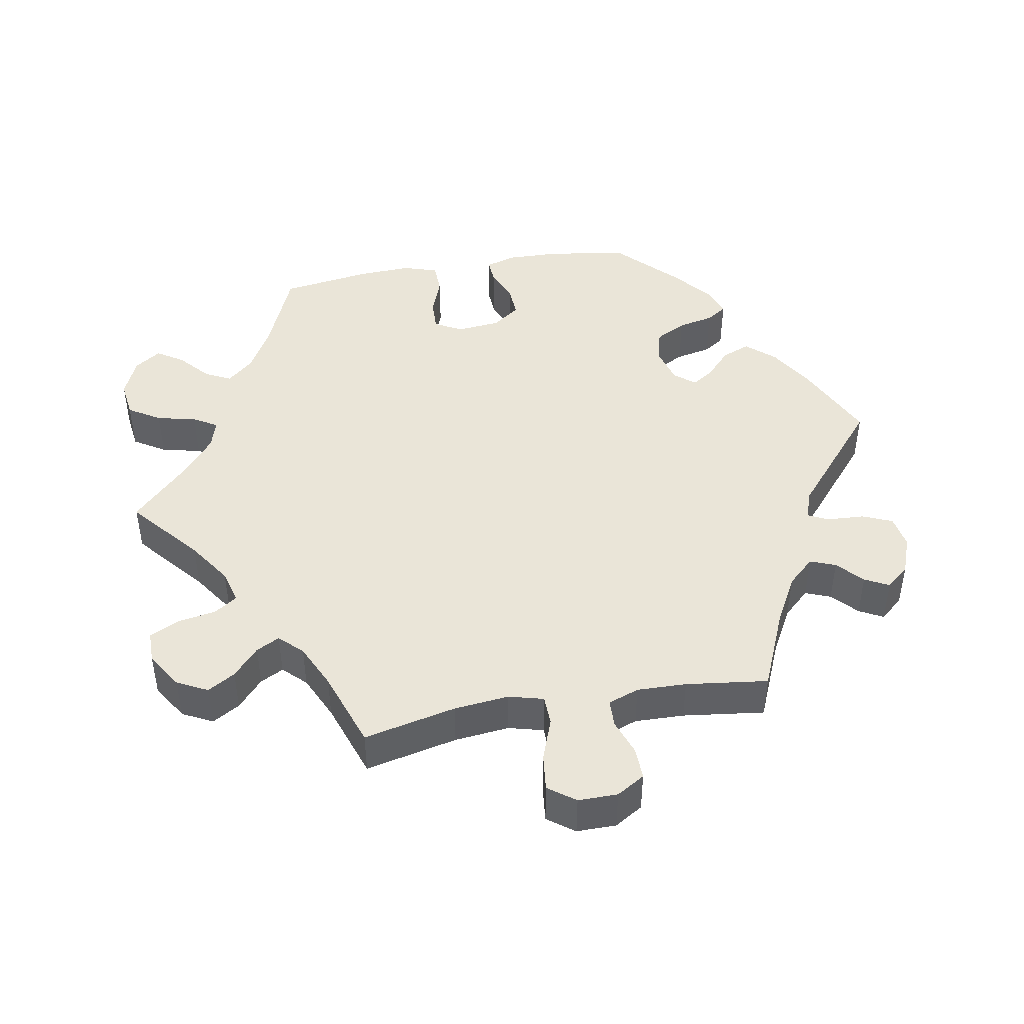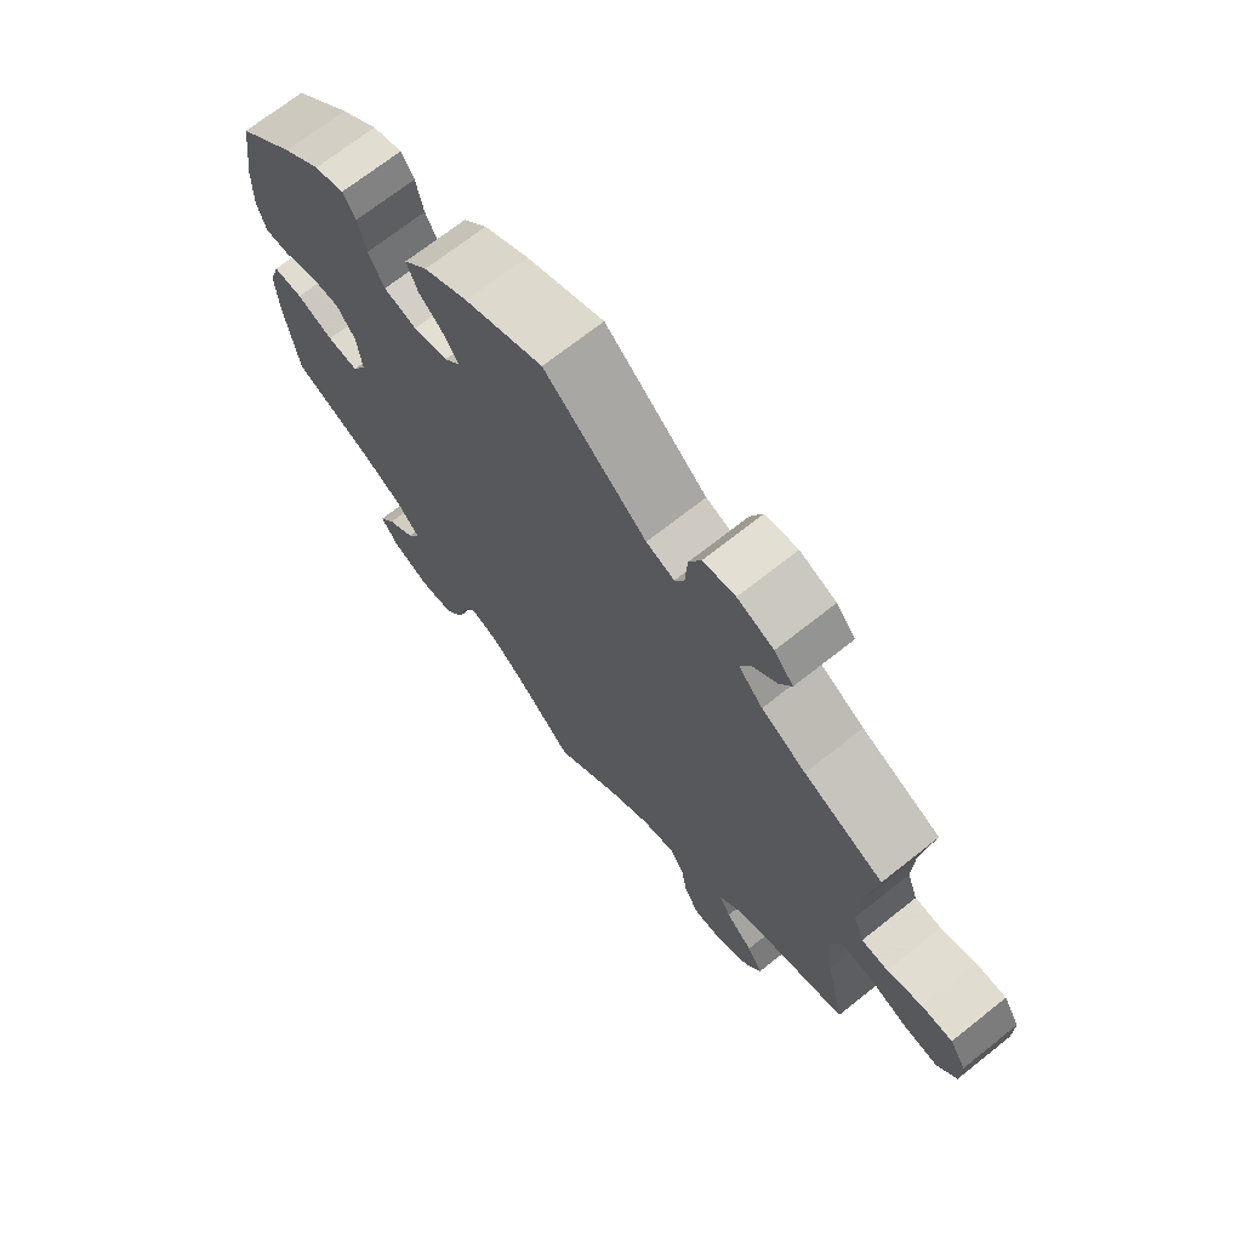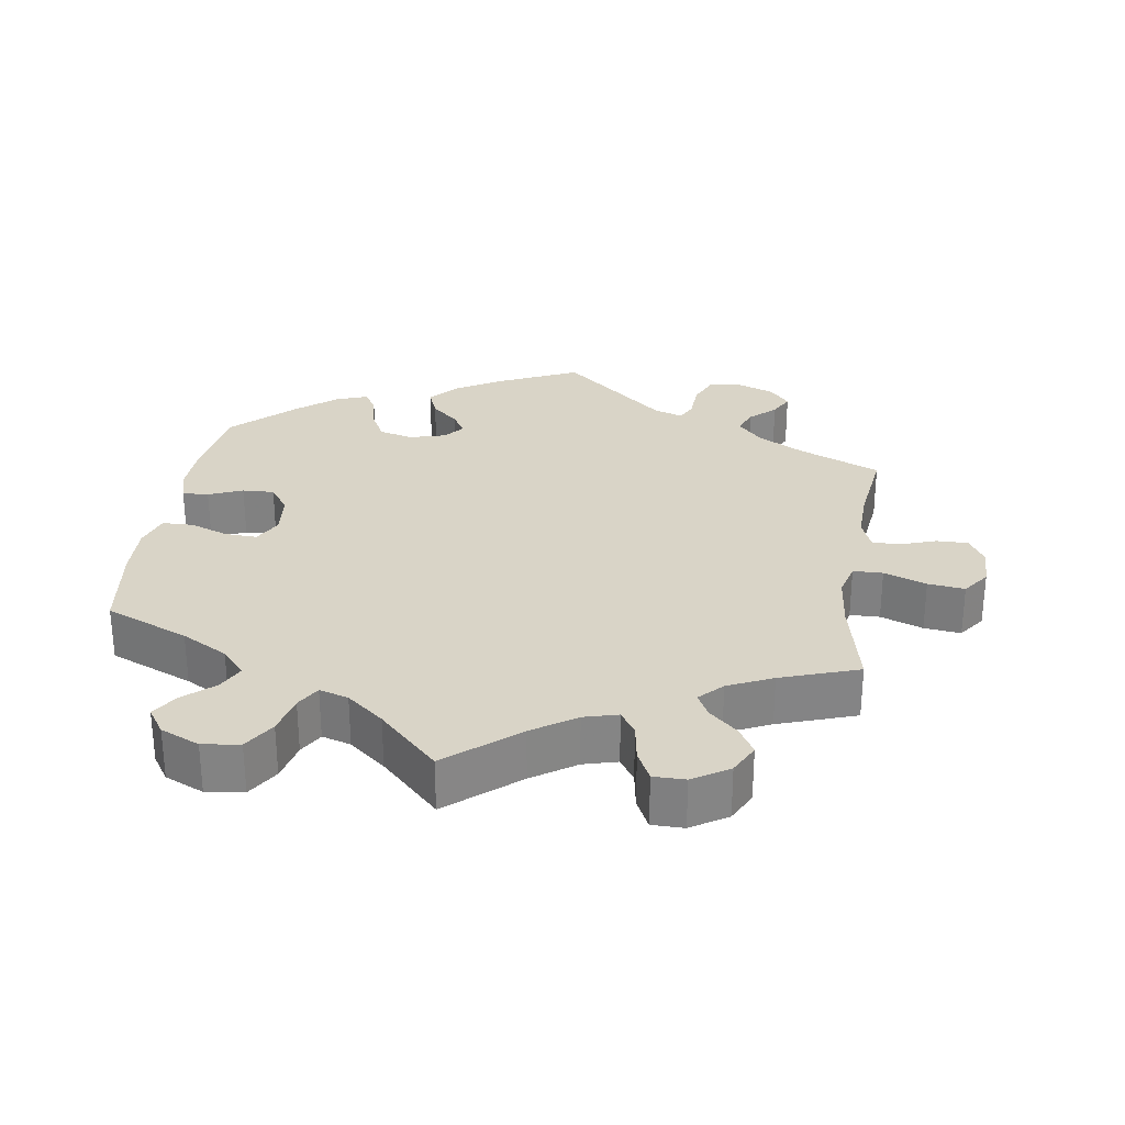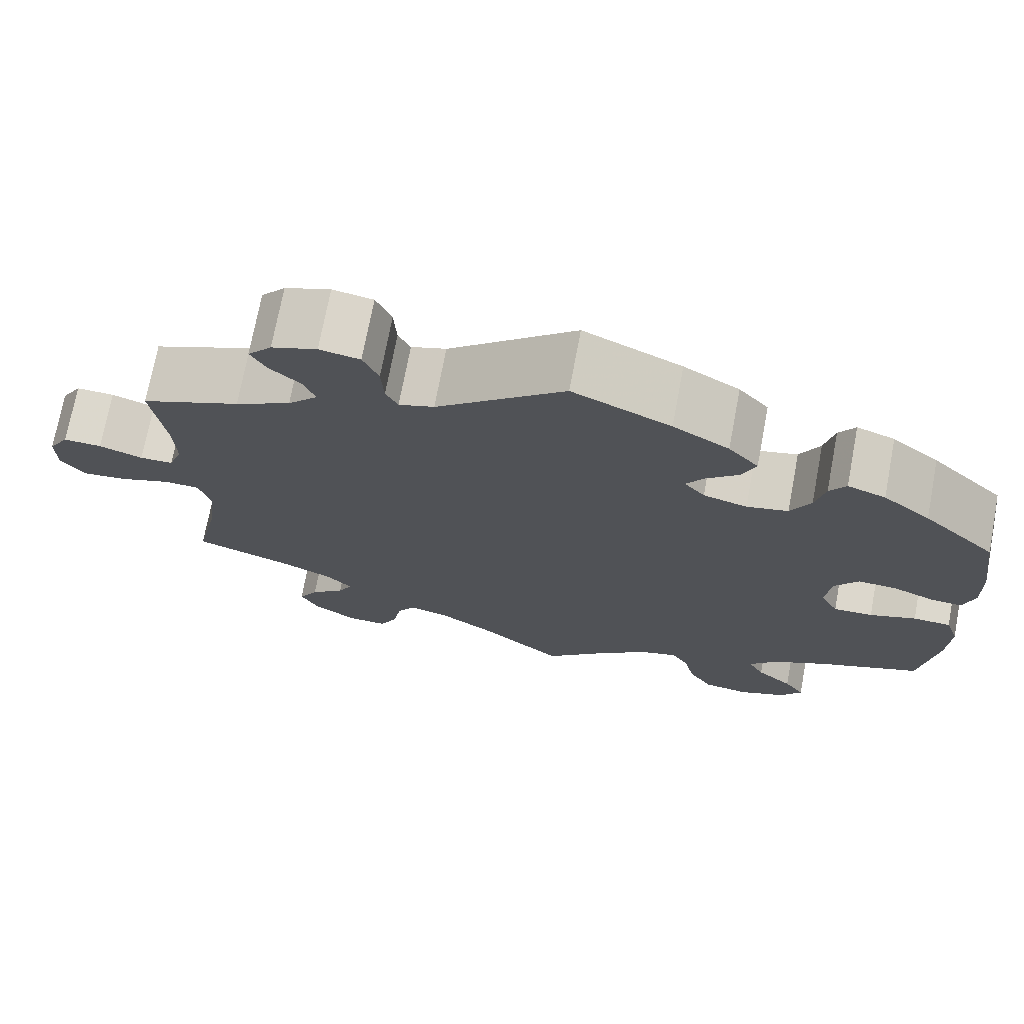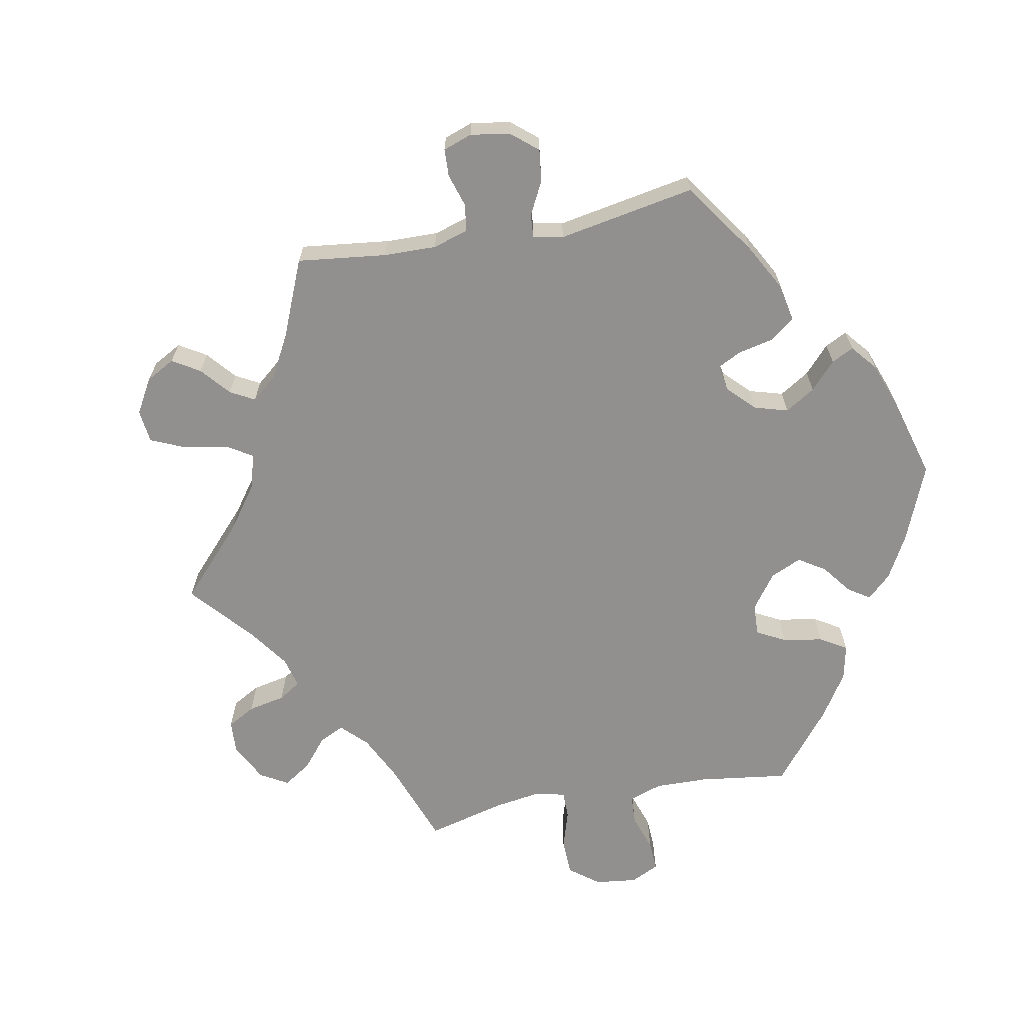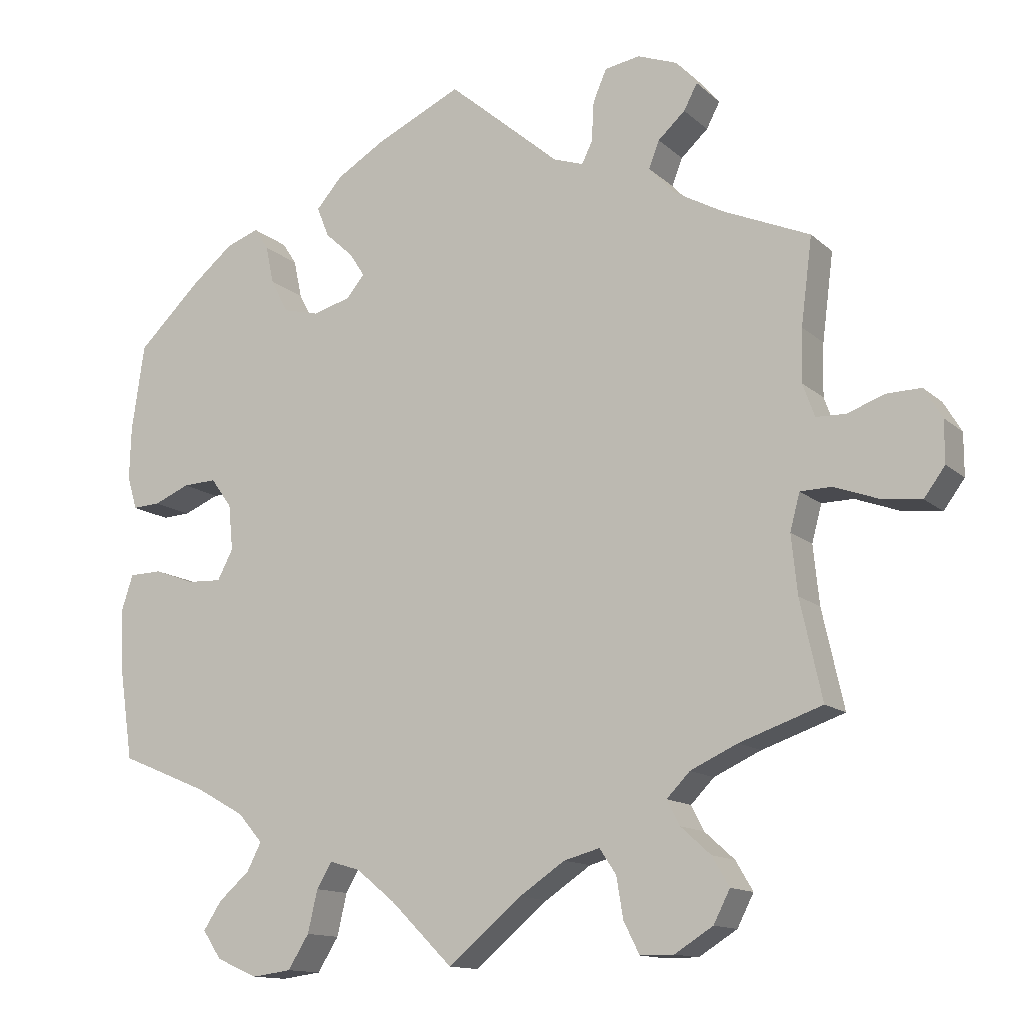
<metadata>
{"format":"obj","ext":"obj","renderer":"f3d","projection":"perspective","resolution":1024,"background":"white","views":[{"elev":45.0,"azim":-100.2,"up":"+Y"},{"elev":70.4,"azim":-128.4,"up":"+Z"},{"elev":28.8,"azim":-171.4,"up":"+Y"},{"elev":72.7,"azim":10.7,"up":"+Z"},{"elev":-65.7,"azim":-19.4,"up":"+Y"},{"elev":-13.1,"azim":-151.5,"up":"+Z"}]}
</metadata>
<code>
v 0.517 0.07 0.173
v 0.519 0.07 0.103
v 0.506 0.07 0.059
v 0.469 0.07 0.061
v 0.421 0.07 0.081
v 0.376 0.07 0.083
v 0.348 0.07 0.044
v 0.342 0.07 -0.017
v 0.363 0.07 -0.057
v 0.409 0.07 -0.055
v 0.463 0.07 -0.035
v 0.507 0.07 -0.036
v 0.523 0.07 -0.085
v 0.52 0.07 -0.16
v 0.501 0.07 -0.289
v 0.383 0.07 -0.338
v 0.318 0.07 -0.374
v 0.285 0.07 -0.412
v 0.304 0.07 -0.449
v 0.346 0.07 -0.486
v 0.37 0.07 -0.523
v 0.345 0.07 -0.56
v 0.29 0.07 -0.584
v 0.237 0.07 -0.577
v 0.209 0.07 -0.532
v 0.196 0.07 -0.476
v 0.176 0.07 -0.442
v 0.135 0.07 -0.454
v 0.083 0.07 -0.496
v 0 0.07 -0.578
v -0.098 0.07 -0.496
v -0.159 0.07 -0.455
v -0.207 0.07 -0.442
v -0.229 0.07 -0.475
v -0.238 0.07 -0.529
v -0.259 0.07 -0.571
v -0.304 0.07 -0.571
v -0.355 0.07 -0.539
v -0.377 0.07 -0.496
v -0.354 0.07 -0.457
v -0.314 0.07 -0.421
v -0.297 0.07 -0.388
v -0.328 0.07 -0.356
v -0.391 0.07 -0.327
v -0.501 0.07 -0.289
v -0.472 0.07 -0.158
v -0.464 0.07 -0.08
v -0.477 0.07 -0.031
v -0.519 0.07 -0.03
v -0.579 0.07 -0.052
v -0.631 0.07 -0.058
v -0.659 0.07 -0.02
v -0.659 0.07 0.036
v -0.635 0.07 0.076
v -0.59 0.07 0.075
v -0.539 0.07 0.057
v -0.5 0.07 0.058
v -0.484 0.07 0.102
v -0.486 0.07 0.172
v -0.501 0.07 0.288
v -0.385 0.07 0.338
v -0.32 0.07 0.374
v -0.285 0.07 0.412
v -0.299 0.07 0.448
v -0.335 0.07 0.481
v -0.353 0.07 0.515
v -0.325 0.07 0.548
v -0.272 0.07 0.568
v -0.225 0.07 0.56
v -0.207 0.07 0.518
v -0.204 0.07 0.465
v -0.19 0.07 0.436
v -0.149 0.07 0.45
v 0 0.07 0.577
v 0.114 0.07 0.524
v 0.179 0.07 0.485
v 0.214 0.07 0.445
v 0.198 0.07 0.405
v 0.16 0.07 0.37
v 0.14 0.07 0.339
v 0.164 0.07 0.31
v 0.215 0.07 0.296
v 0.263 0.07 0.308
v 0.286 0.07 0.352
v 0.297 0.07 0.403
v 0.316 0.07 0.432
v 0.36 0.07 0.416
v 0.415 0.07 0.371
v 0.5 0.07 0.289
v 0.517 0 0.173
v 0.519 0 0.103
v 0.506 0 0.059
v 0.469 0 0.061
v 0.421 0 0.081
v 0.376 0 0.083
v 0.348 0 0.044
v 0.342 0 -0.017
v 0.363 0 -0.057
v 0.409 0 -0.055
v 0.463 0 -0.035
v 0.507 0 -0.036
v 0.523 0 -0.085
v 0.52 0 -0.16
v 0.501 0 -0.289
v 0.383 0 -0.338
v 0.318 0 -0.374
v 0.285 0 -0.412
v 0.304 0 -0.449
v 0.346 0 -0.486
v 0.37 0 -0.523
v 0.345 0 -0.56
v 0.29 0 -0.584
v 0.237 0 -0.577
v 0.209 0 -0.532
v 0.196 0 -0.476
v 0.176 0 -0.442
v 0.135 0 -0.454
v 0.083 0 -0.496
v 0 0 -0.578
v -0.098 0 -0.496
v -0.159 0 -0.455
v -0.207 0 -0.442
v -0.229 0 -0.475
v -0.238 0 -0.529
v -0.259 0 -0.571
v -0.304 0 -0.571
v -0.355 0 -0.539
v -0.377 0 -0.496
v -0.354 0 -0.457
v -0.314 0 -0.421
v -0.297 0 -0.388
v -0.328 0 -0.356
v -0.391 0 -0.327
v -0.501 0 -0.289
v -0.472 0 -0.158
v -0.464 0 -0.08
v -0.477 0 -0.031
v -0.519 0 -0.03
v -0.579 0 -0.052
v -0.631 0 -0.058
v -0.659 0 -0.02
v -0.659 0 0.036
v -0.635 0 0.076
v -0.59 0 0.075
v -0.539 0 0.057
v -0.5 0 0.058
v -0.484 0 0.102
v -0.486 0 0.172
v -0.501 0 0.288
v -0.385 0 0.338
v -0.32 0 0.374
v -0.285 0 0.412
v -0.299 0 0.448
v -0.335 0 0.481
v -0.353 0 0.515
v -0.325 0 0.548
v -0.272 0 0.568
v -0.225 0 0.56
v -0.207 0 0.518
v -0.204 0 0.465
v -0.19 0 0.436
v -0.149 0 0.45
v 0 0 0.577
v 0.114 0 0.524
v 0.179 0 0.485
v 0.214 0 0.445
v 0.198 0 0.405
v 0.16 0 0.37
v 0.14 0 0.339
v 0.164 0 0.31
v 0.215 0 0.296
v 0.263 0 0.308
v 0.286 0 0.352
v 0.297 0 0.403
v 0.316 0 0.432
v 0.36 0 0.416
v 0.415 0 0.371
v 0.5 0 0.289
f 84 85 86 87
f 83 84 87 88
f 76 77 78 79
f 76 79 80
f 73 74 75 76
f 72 73 76 80
f 68 69 70 71
f 68 71 72
f 67 68 72
f 64 65 66 67
f 63 64 67 72
f 62 63 72 80
f 59 60 61
f 58 59 61 62
f 57 58 62 80
f 53 54 55 56
f 53 56 57
f 52 53 57
f 49 50 51 52
f 48 49 52 57
f 47 48 57 80
f 44 45 46
f 43 44 46 47
f 42 43 47 80
f 38 39 40 41
f 34 35 36 37
f 33 34 37 38
f 29 30 31
f 28 29 31 32
f 27 28 32 33
f 23 24 25 26
f 23 26 27
f 22 23 27
f 19 20 21 22
f 18 19 22 27
f 17 18 27 33
f 13 14 15 16
f 13 16 17 33
f 10 11 12 13
f 9 10 13 33
f 2 3 4 5
f 2 5 6
f 1 2 6
f 83 88 89 1
f 41 42 80 81
f 41 81 82
f 8 9 33 38
f 7 8 38 41
f 6 7 41 82
f 1 6 82 83
f 176 175 174 173
f 177 176 173 172
f 168 167 166 165
f 169 168 165
f 165 164 163 162
f 169 165 162 161
f 160 159 158 157
f 161 160 157
f 161 157 156
f 156 155 154 153
f 161 156 153 152
f 169 161 152 151
f 150 149 148
f 151 150 148 147
f 169 151 147 146
f 145 144 143 142
f 146 145 142
f 146 142 141
f 141 140 139 138
f 146 141 138 137
f 169 146 137 136
f 135 134 133
f 136 135 133 132
f 169 136 132 131
f 130 129 128 127
f 126 125 124 123
f 127 126 123 122
f 120 119 118
f 121 120 118 117
f 122 121 117 116
f 115 114 113 112
f 116 115 112
f 116 112 111
f 111 110 109 108
f 116 111 108 107
f 122 116 107 106
f 105 104 103 102
f 122 106 105 102
f 102 101 100 99
f 122 102 99 98
f 94 93 92 91
f 95 94 91
f 95 91 90
f 90 178 177 172
f 170 169 131 130
f 171 170 130
f 127 122 98 97
f 130 127 97 96
f 171 130 96 95
f 172 171 95 90
f 1 90 91 2
f 2 91 92 3
f 3 92 93 4
f 4 93 94 5
f 5 94 95 6
f 6 95 96 7
f 7 96 97 8
f 8 97 98 9
f 9 98 99 10
f 10 99 100 11
f 11 100 101 12
f 12 101 102 13
f 13 102 103 14
f 14 103 104 15
f 15 104 105 16
f 16 105 106 17
f 17 106 107 18
f 18 107 108 19
f 19 108 109 20
f 20 109 110 21
f 21 110 111 22
f 22 111 112 23
f 23 112 113 24
f 24 113 114 25
f 25 114 115 26
f 26 115 116 27
f 27 116 117 28
f 28 117 118 29
f 29 118 119 30
f 30 119 120 31
f 31 120 121 32
f 32 121 122 33
f 33 122 123 34
f 34 123 124 35
f 35 124 125 36
f 36 125 126 37
f 37 126 127 38
f 38 127 128 39
f 39 128 129 40
f 40 129 130 41
f 41 130 131 42
f 42 131 132 43
f 43 132 133 44
f 44 133 134 45
f 45 134 135 46
f 46 135 136 47
f 47 136 137 48
f 48 137 138 49
f 49 138 139 50
f 50 139 140 51
f 51 140 141 52
f 52 141 142 53
f 53 142 143 54
f 54 143 144 55
f 55 144 145 56
f 56 145 146 57
f 57 146 147 58
f 58 147 148 59
f 59 148 149 60
f 60 149 150 61
f 61 150 151 62
f 62 151 152 63
f 63 152 153 64
f 64 153 154 65
f 65 154 155 66
f 66 155 156 67
f 67 156 157 68
f 68 157 158 69
f 69 158 159 70
f 70 159 160 71
f 71 160 161 72
f 72 161 162 73
f 73 162 163 74
f 74 163 164 75
f 75 164 165 76
f 76 165 166 77
f 77 166 167 78
f 78 167 168 79
f 79 168 169 80
f 80 169 170 81
f 81 170 171 82
f 82 171 172 83
f 83 172 173 84
f 84 173 174 85
f 85 174 175 86
f 86 175 176 87
f 87 176 177 88
f 88 177 178 89
f 89 178 90 1

</code>
